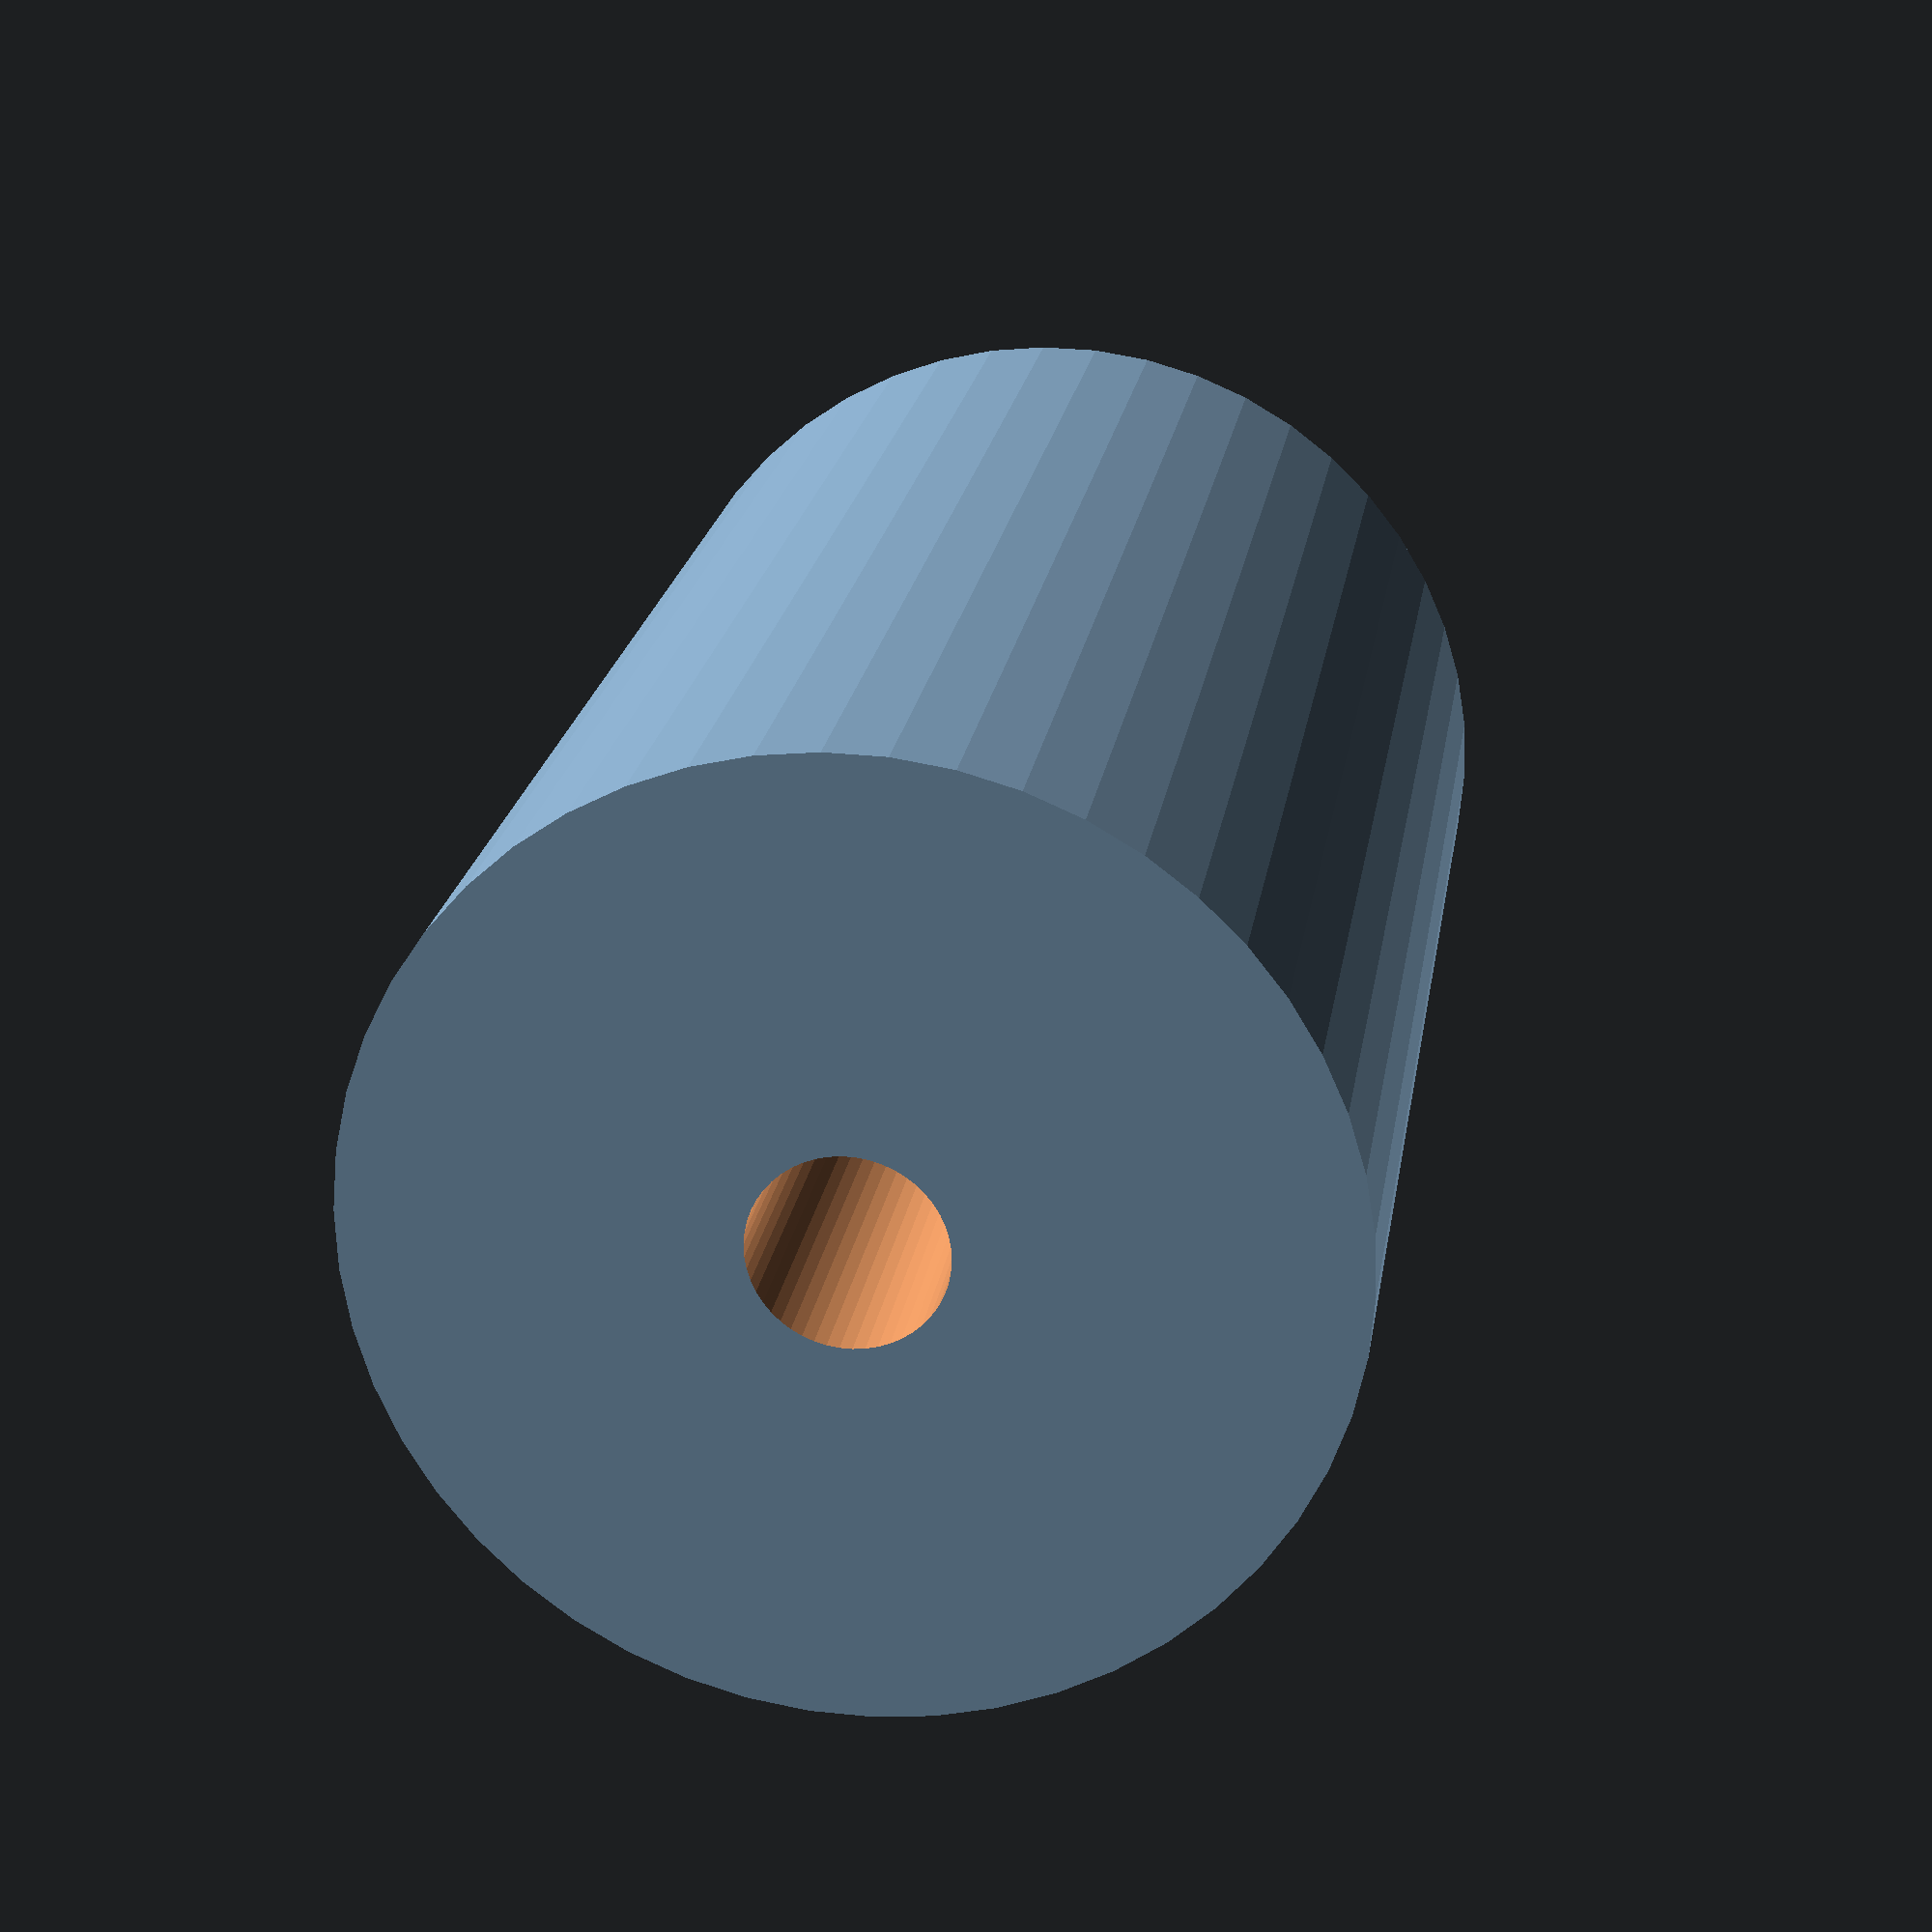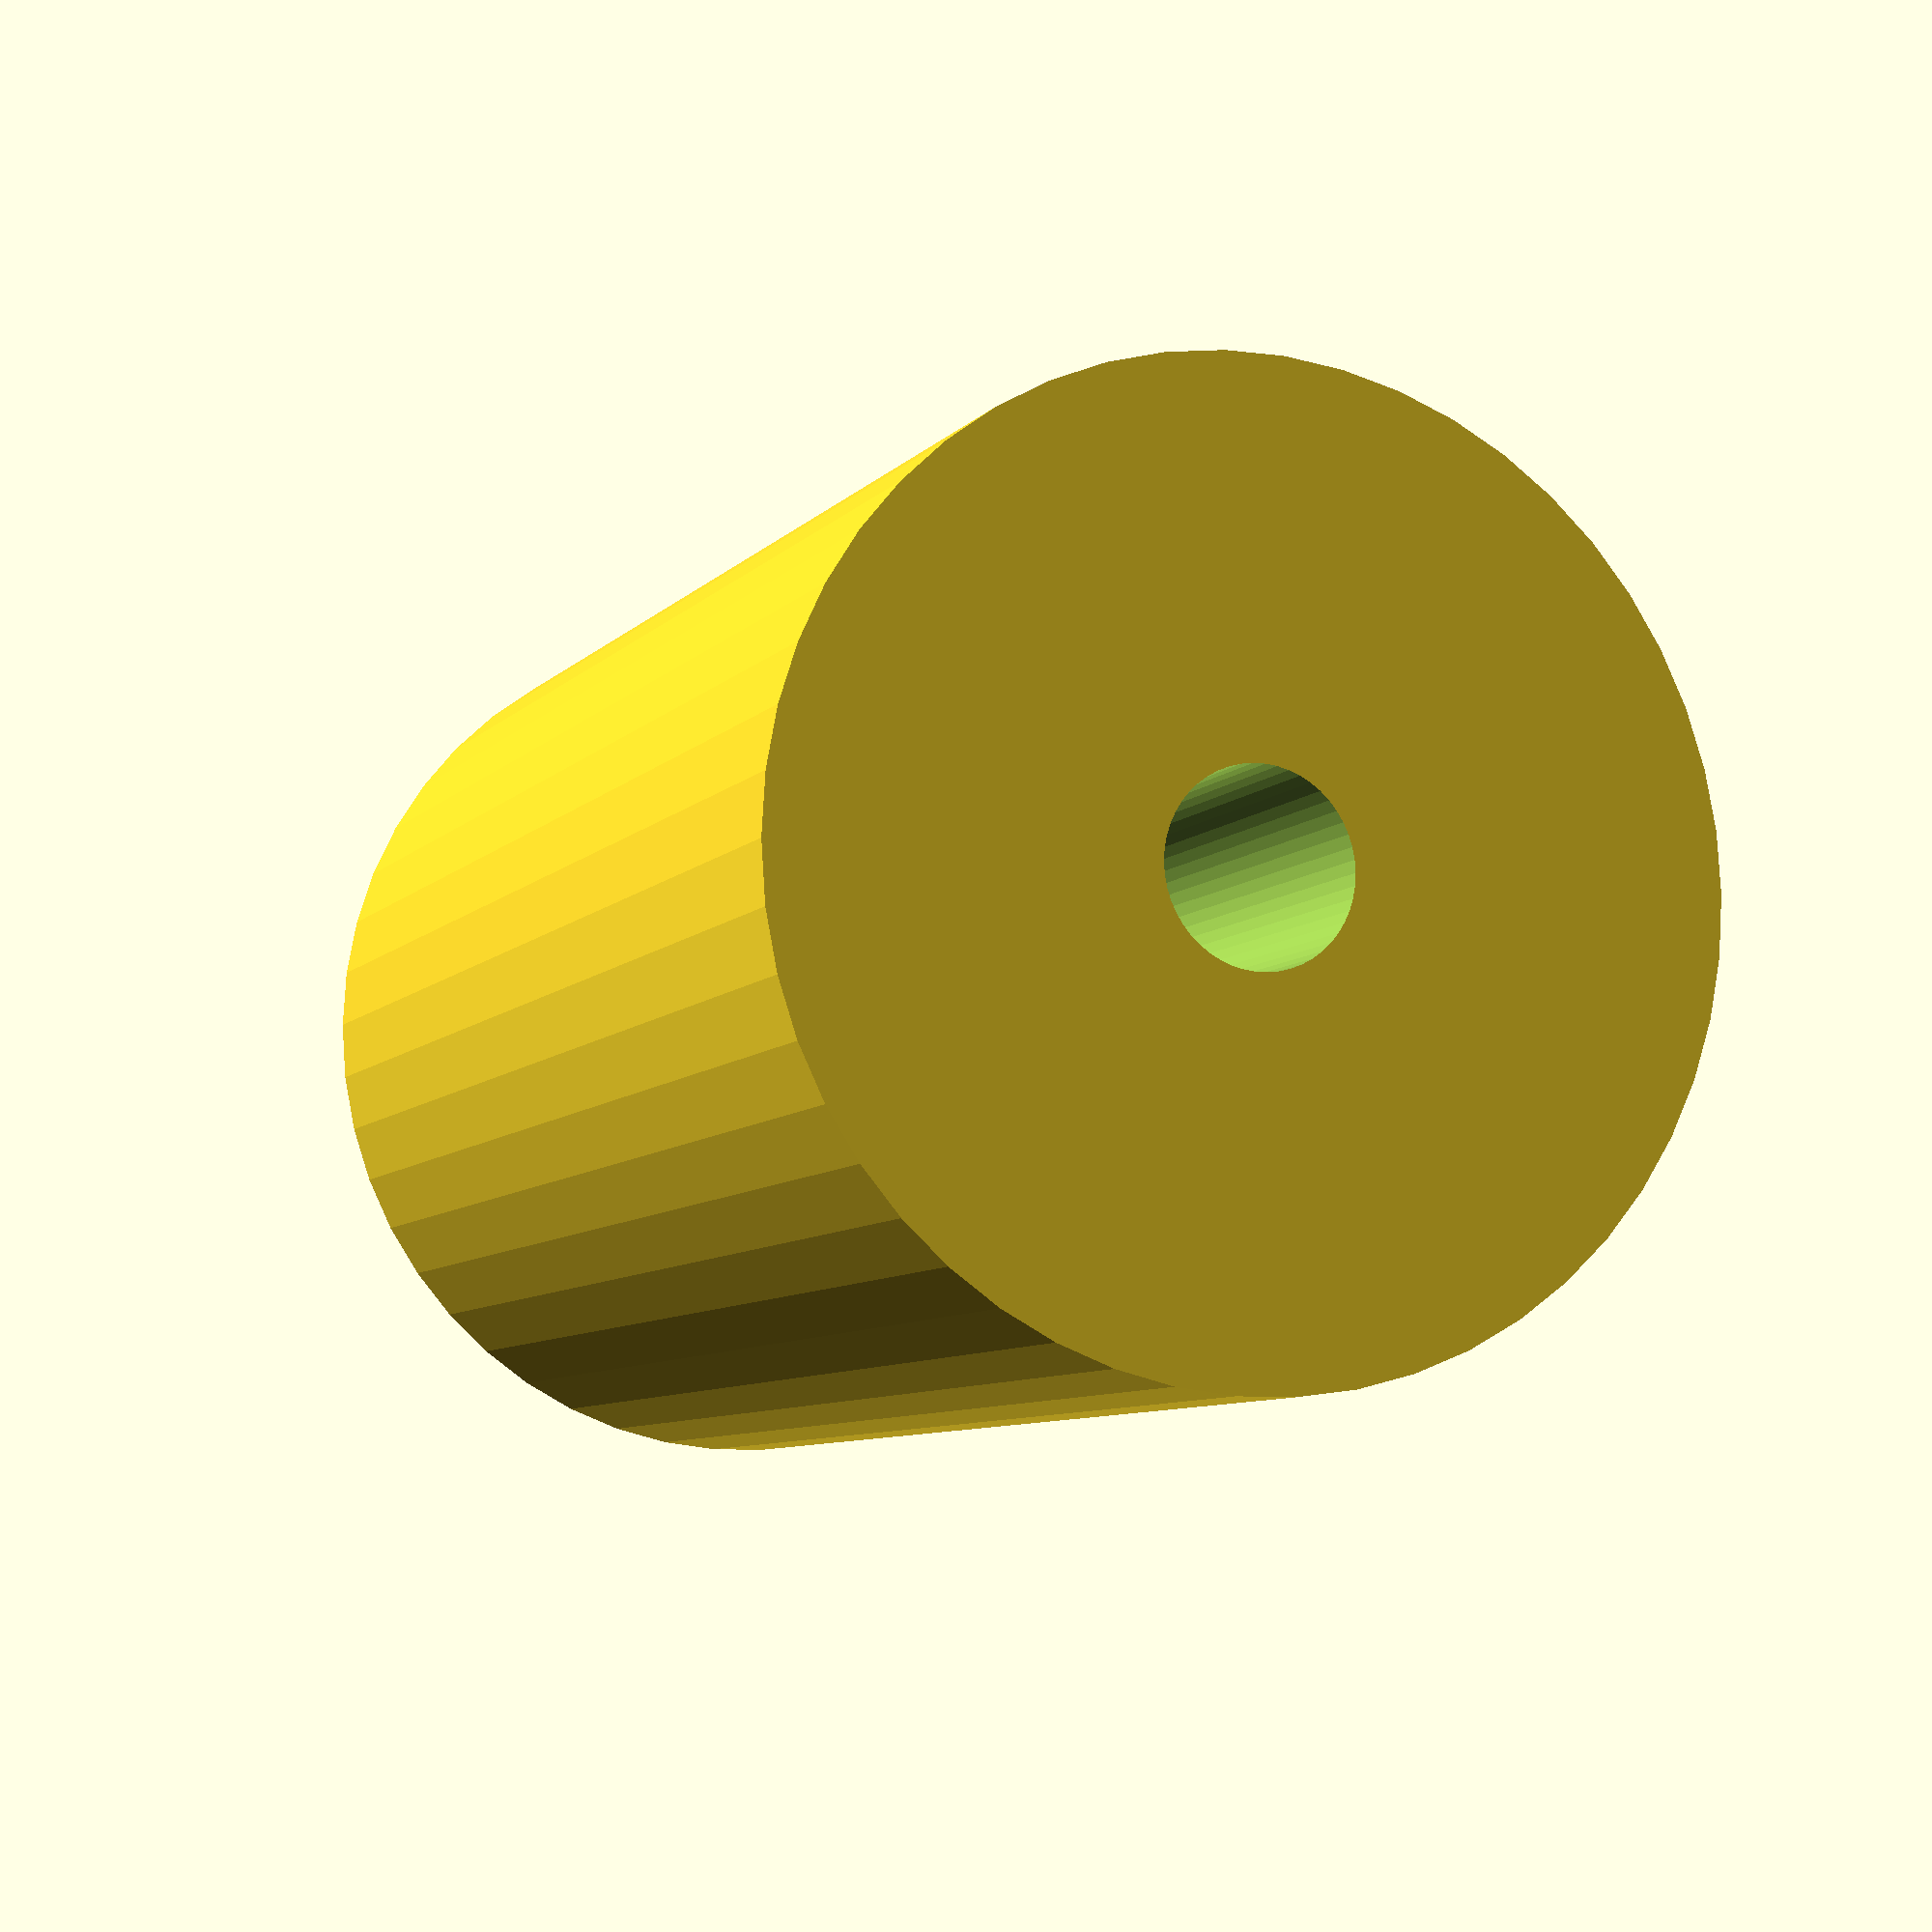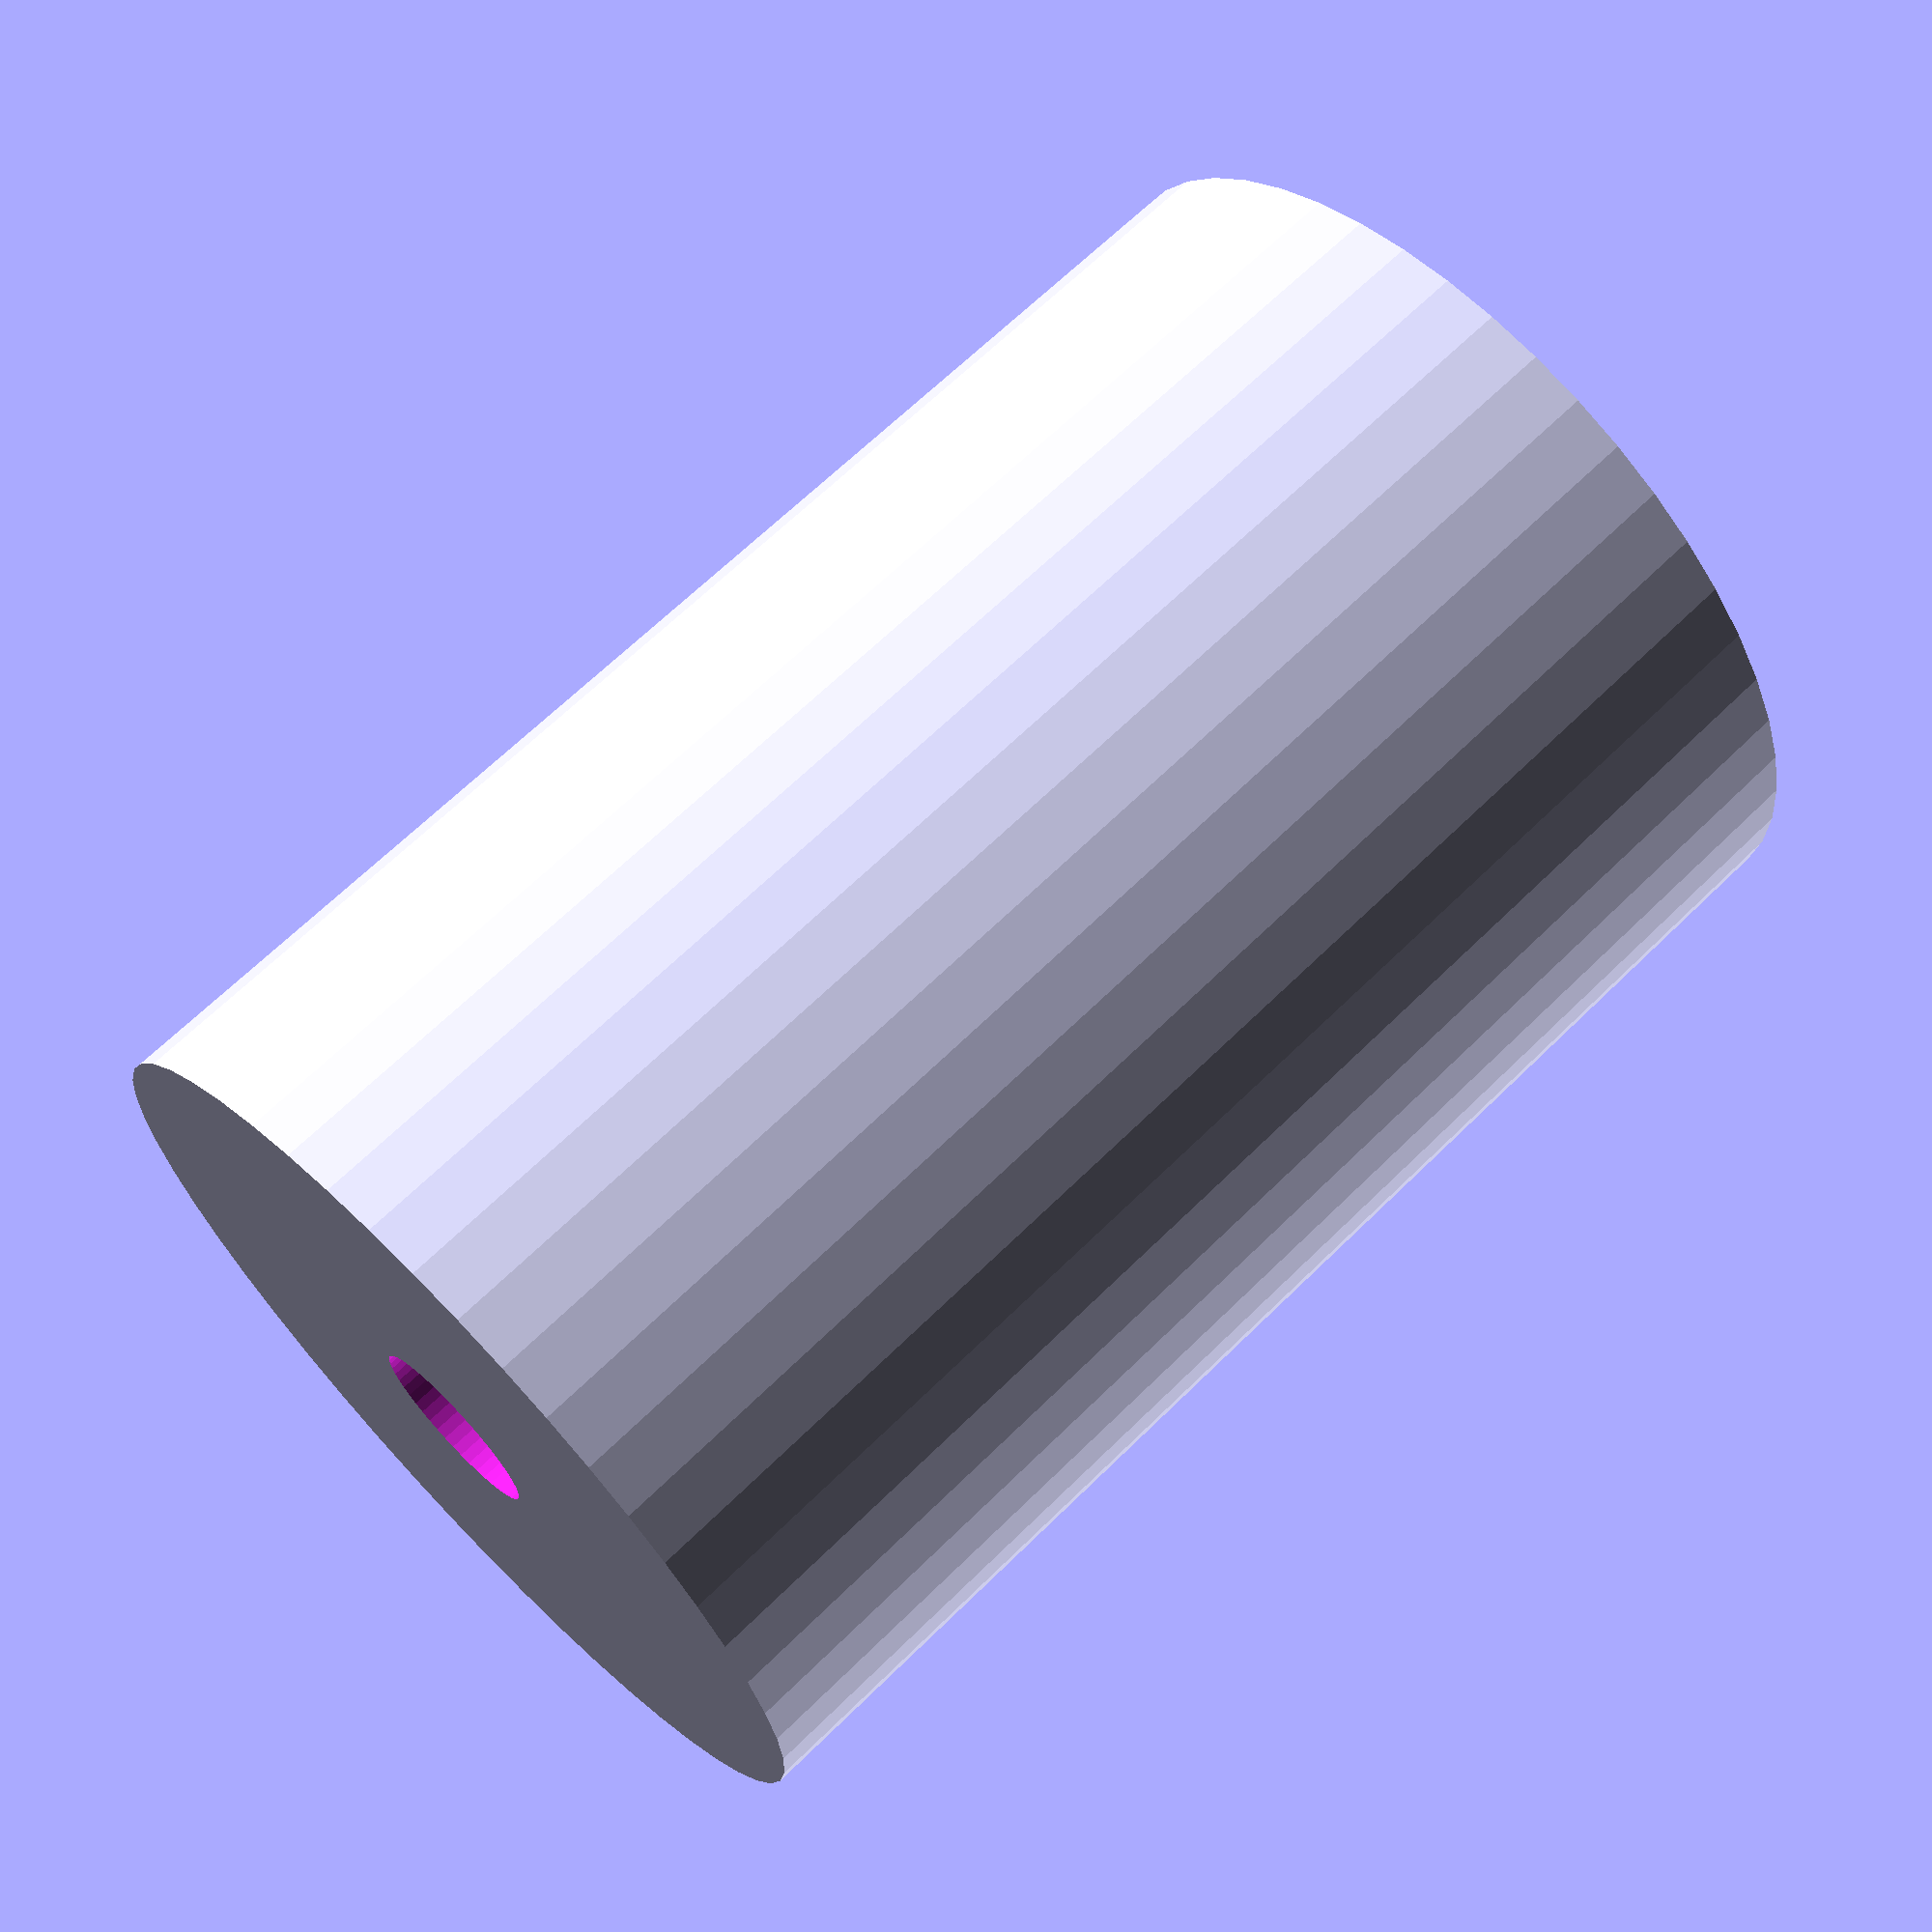
<openscad>
$fn = 50;


difference() {
	union() {
		translate(v = [0, 0, -37.5000000000]) {
			cylinder(h = 75, r = 25.0000000000);
		}
	}
	union() {
		translate(v = [0, 0, -100.0000000000]) {
			cylinder(h = 200, r = 5.0000000000);
		}
	}
}
</openscad>
<views>
elev=158.5 azim=34.7 roll=351.4 proj=p view=wireframe
elev=187.7 azim=273.4 roll=201.8 proj=p view=wireframe
elev=293.5 azim=106.0 roll=45.5 proj=p view=solid
</views>
